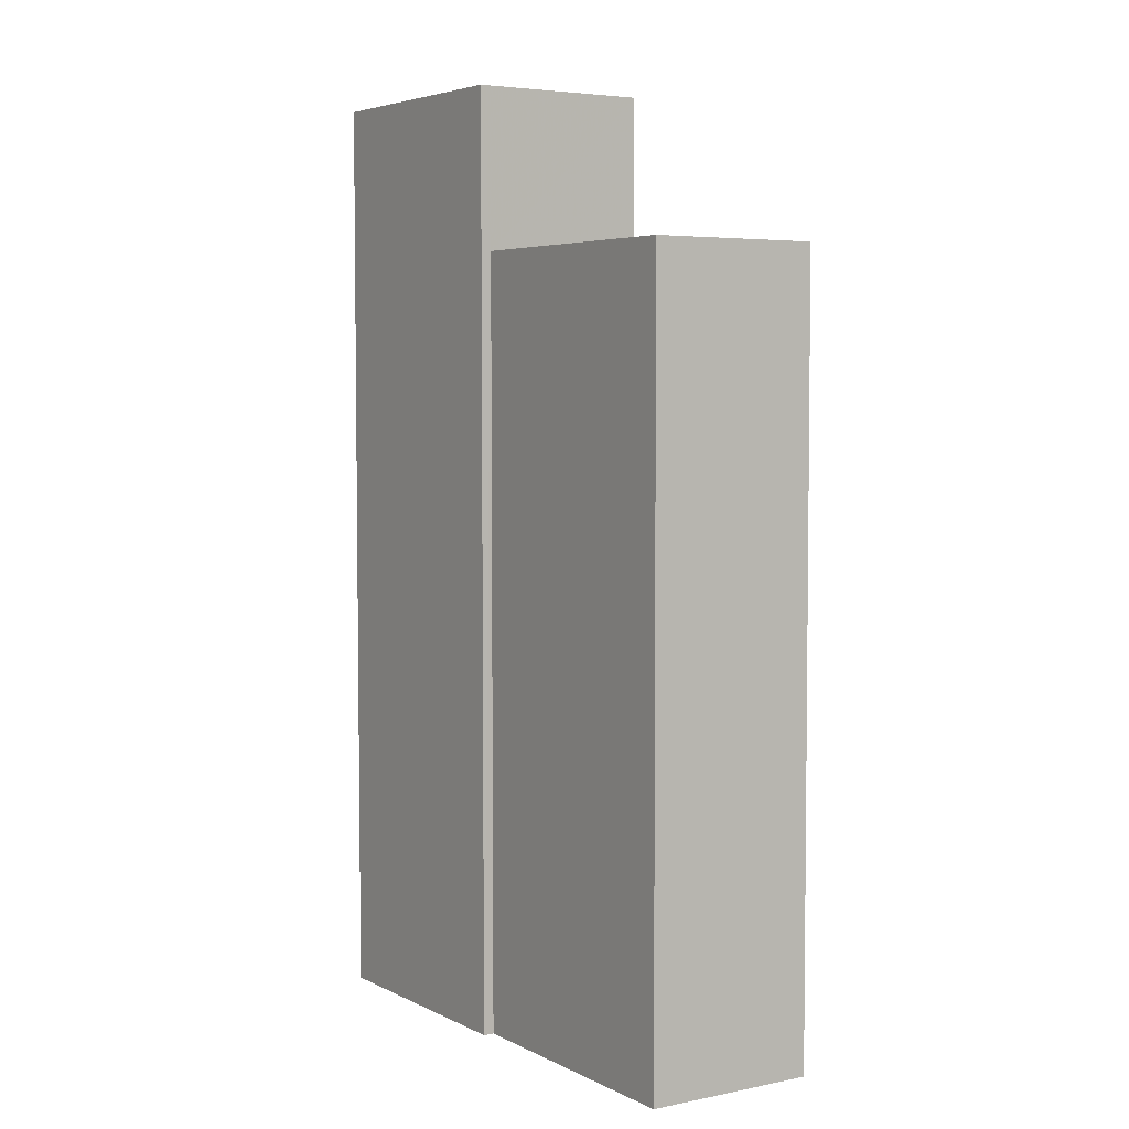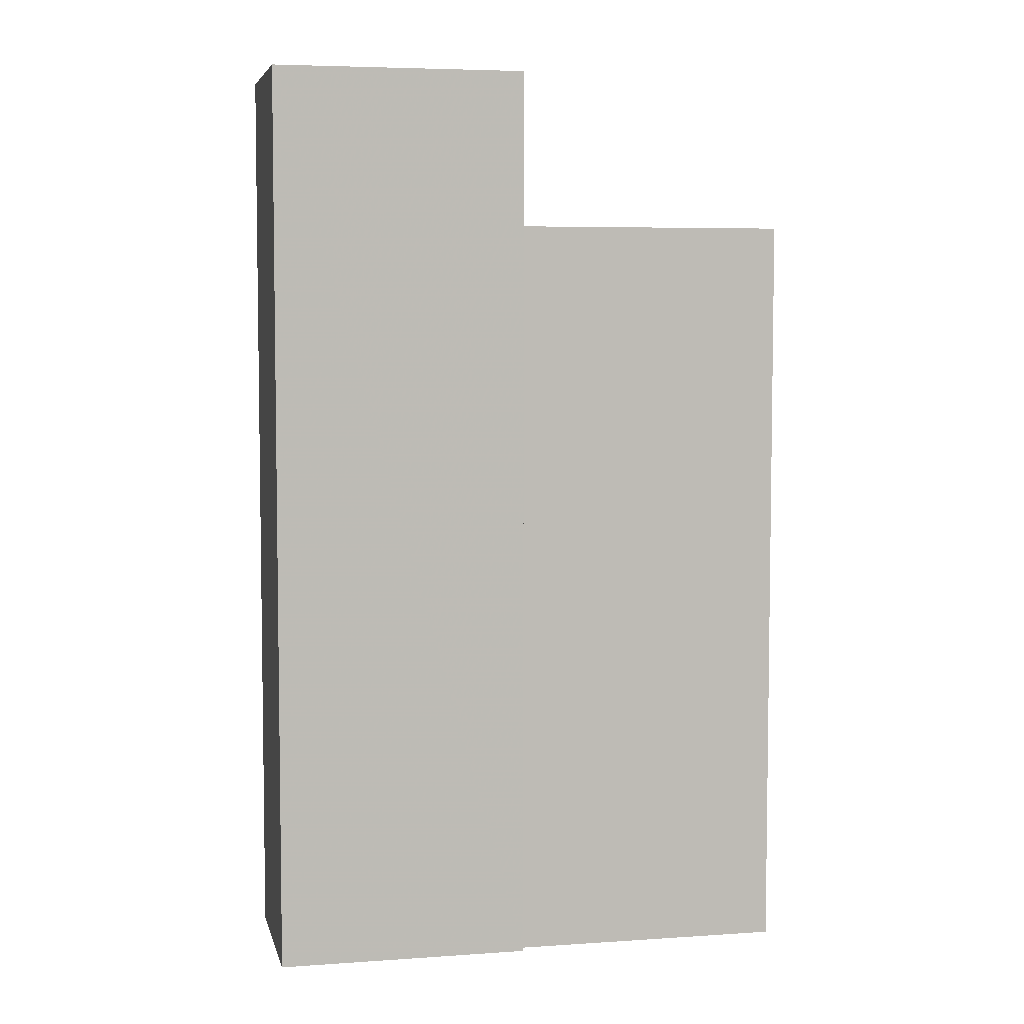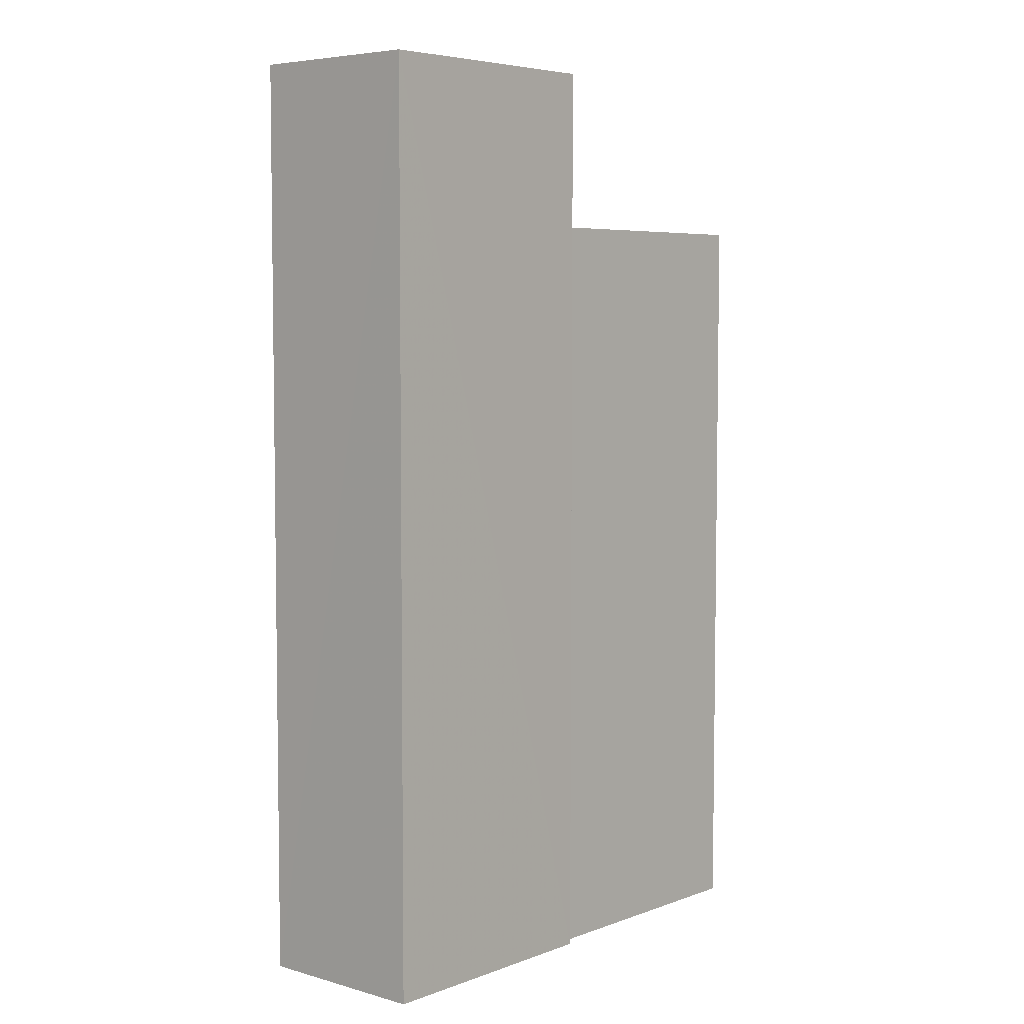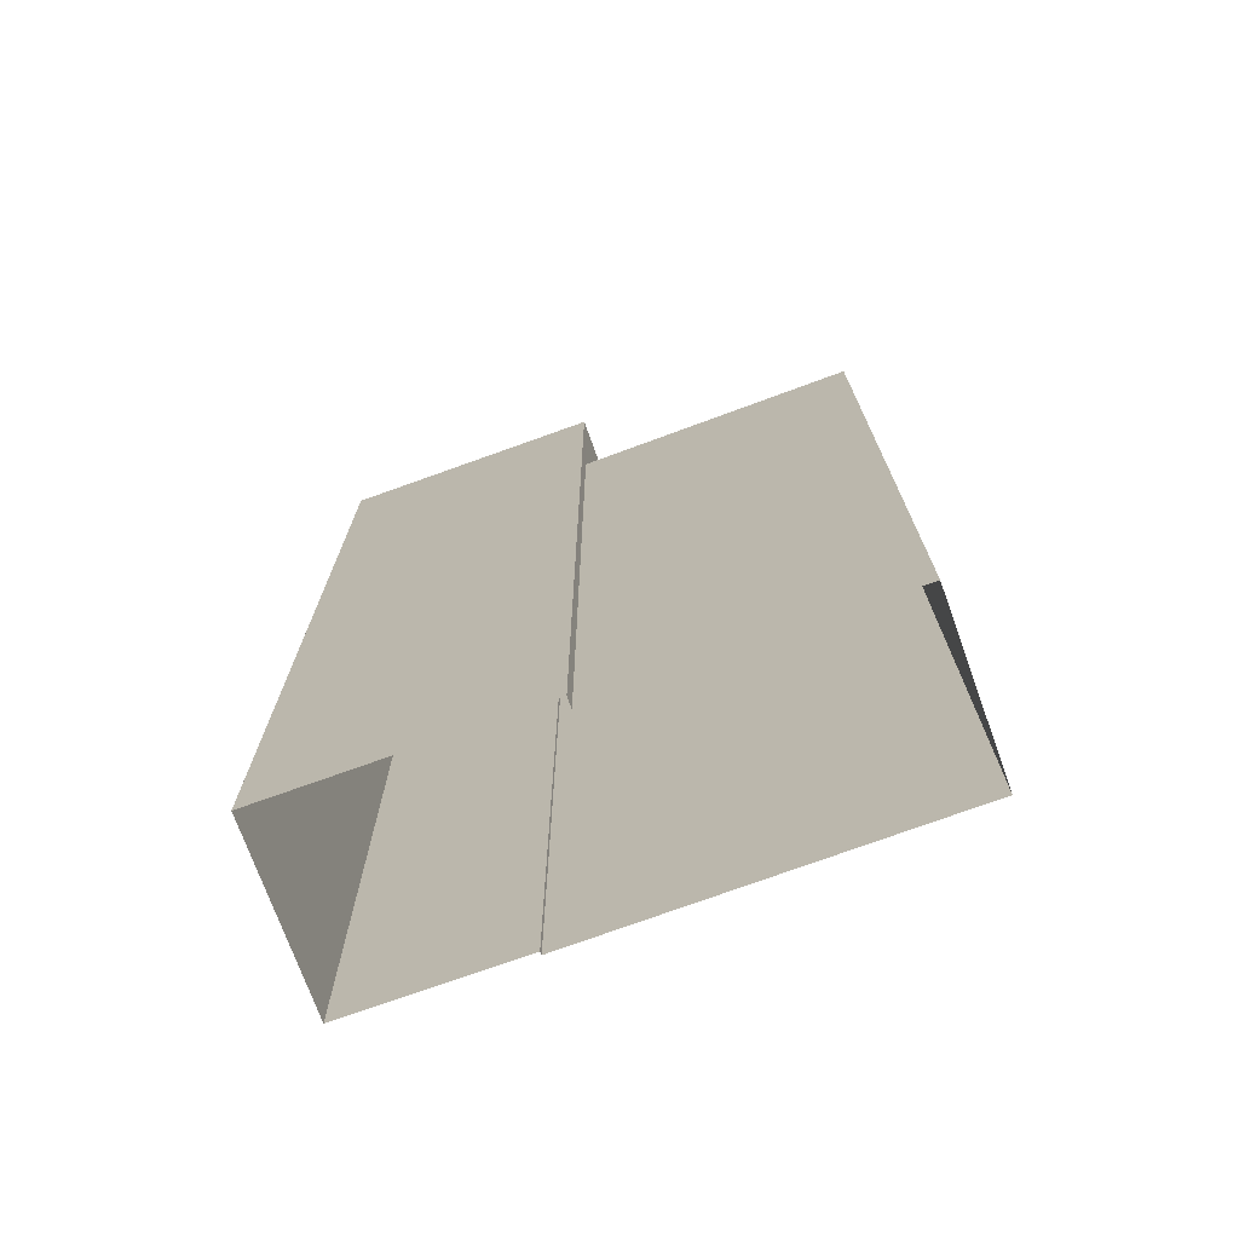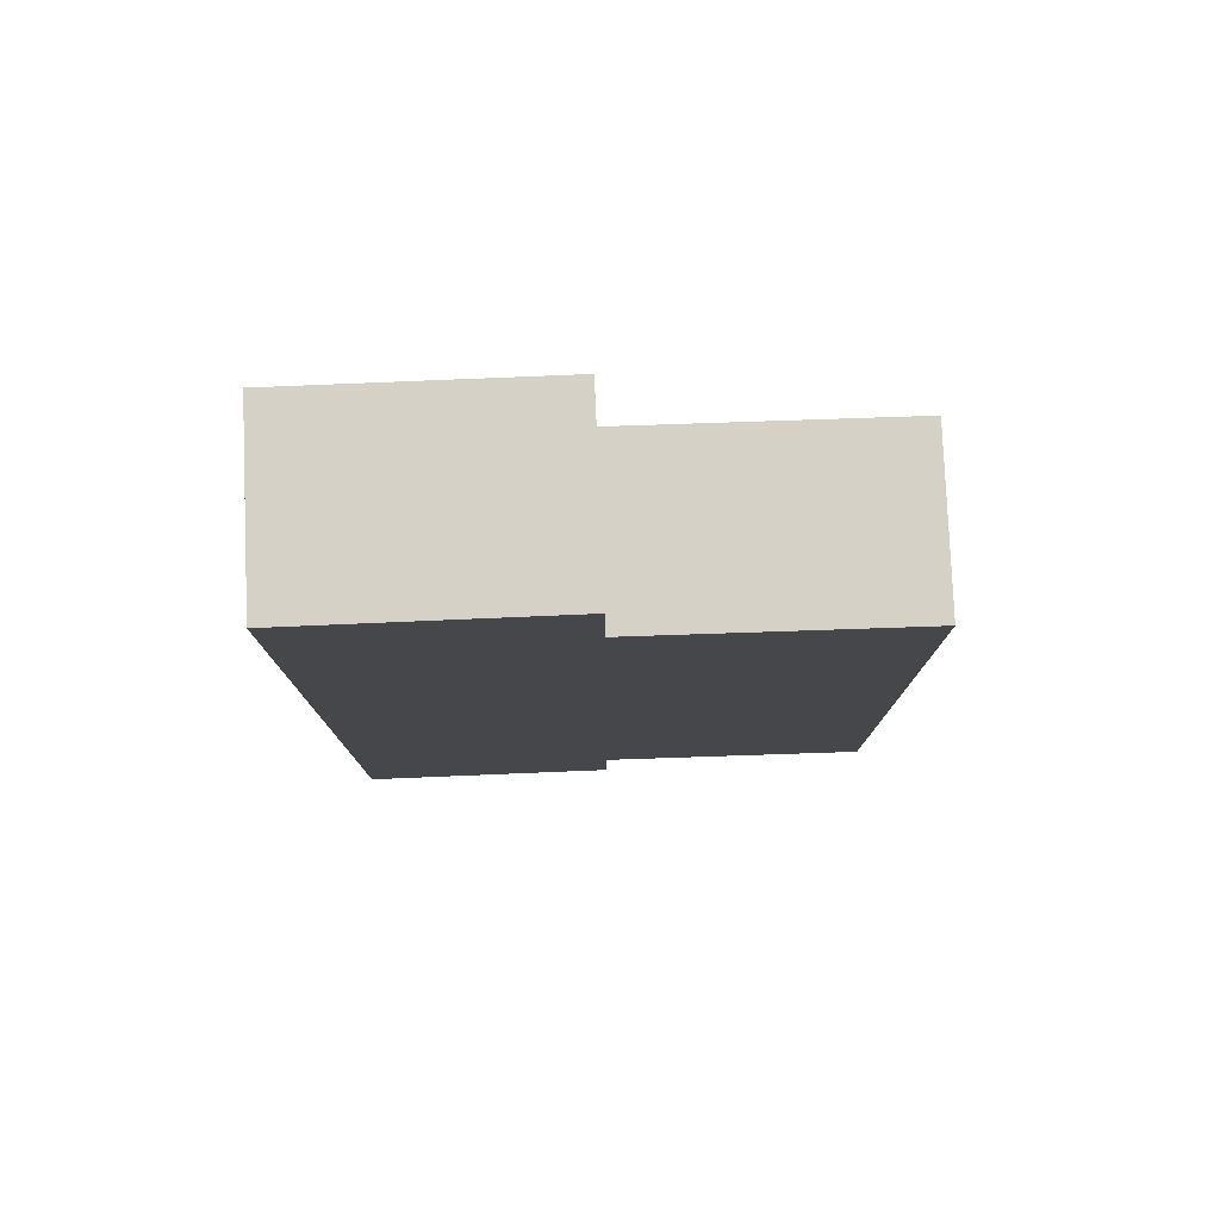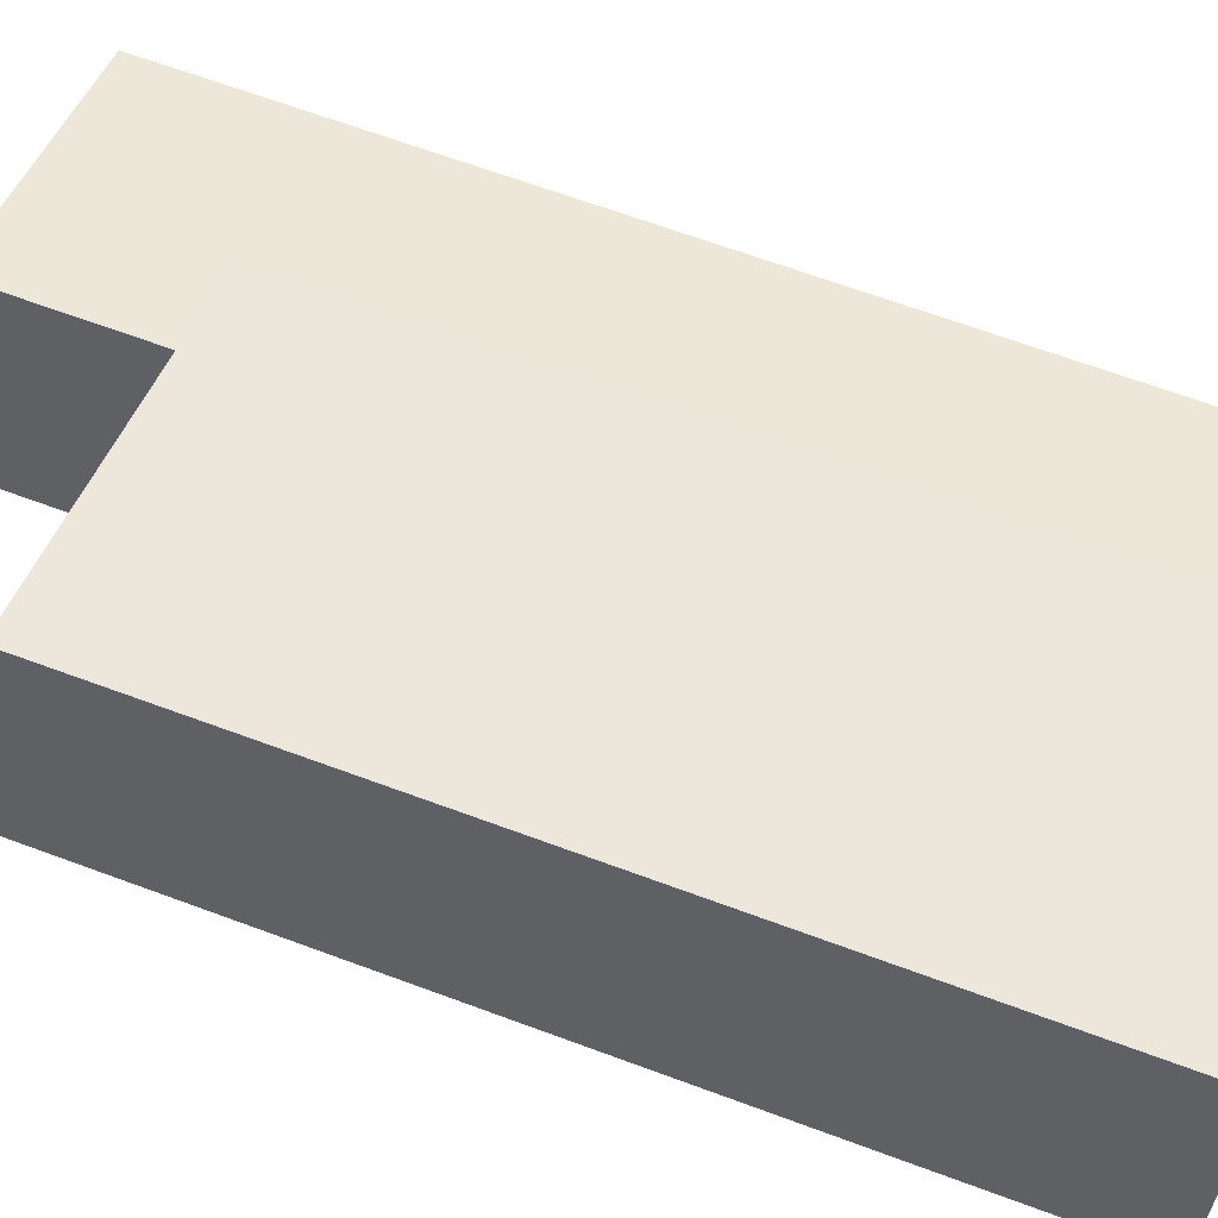
<metadata>
{"format":"obj","ext":"obj","renderer":"f3d","projection":"perspective","resolution":1024,"background":"white","views":[{"elev":4.6,"azim":78.3,"up":"+Z"},{"elev":5.5,"azim":9.2,"up":"+Z"},{"elev":5.5,"azim":-27.2,"up":"+Z"},{"elev":-73.3,"azim":41.4,"up":"+Z"},{"elev":79.2,"azim":19.2,"up":"+Z"},{"elev":67.4,"azim":110.3,"up":"+Y"}]}
</metadata>
<code>
v -5623 -3.449e+04 4.904
v -5629 -3.45e+04 4.903
v -5624 -3.449e+04 4.907
v -5633 -3.449e+04 4.906
v -5633 -3.449e+04 4.906
v -5629 -3.45e+04 4.903
v -5635 -3.45e+04 4.902
v -5636 -3.449e+04 4.905
v -5633 -3.449e+04 23.38
v -5631 -3.449e+04 23.38
v -5624 -3.449e+04 23.38
v -5623 -3.449e+04 23.38
v -5629 -3.45e+04 23.38
v -5633 -3.449e+04 23.38
v -5631 -3.449e+04 27.16
v -5636 -3.449e+04 27.16
v -5635 -3.45e+04 27.16
v -5629 -3.45e+04 27.16
f 1 2 3
f 4 3 5
f 2 6 7
f 8 5 7
f 3 2 5
f 5 2 7
f 9 10 11
f 12 11 13
f 9 14 10
f 11 10 13
f 15 16 17
f 18 15 17
f 14 9 4
f 5 14 4
f 9 11 3
f 4 9 3
f 12 1 3
f 11 12 3
f 13 1 12
f 13 2 1
f 15 14 16
f 16 14 8
f 15 10 14
f 8 14 5
f 17 8 7
f 17 16 8
f 10 15 13
f 2 13 6
f 6 13 18
f 13 15 18
f 17 7 6
f 18 17 6

</code>
